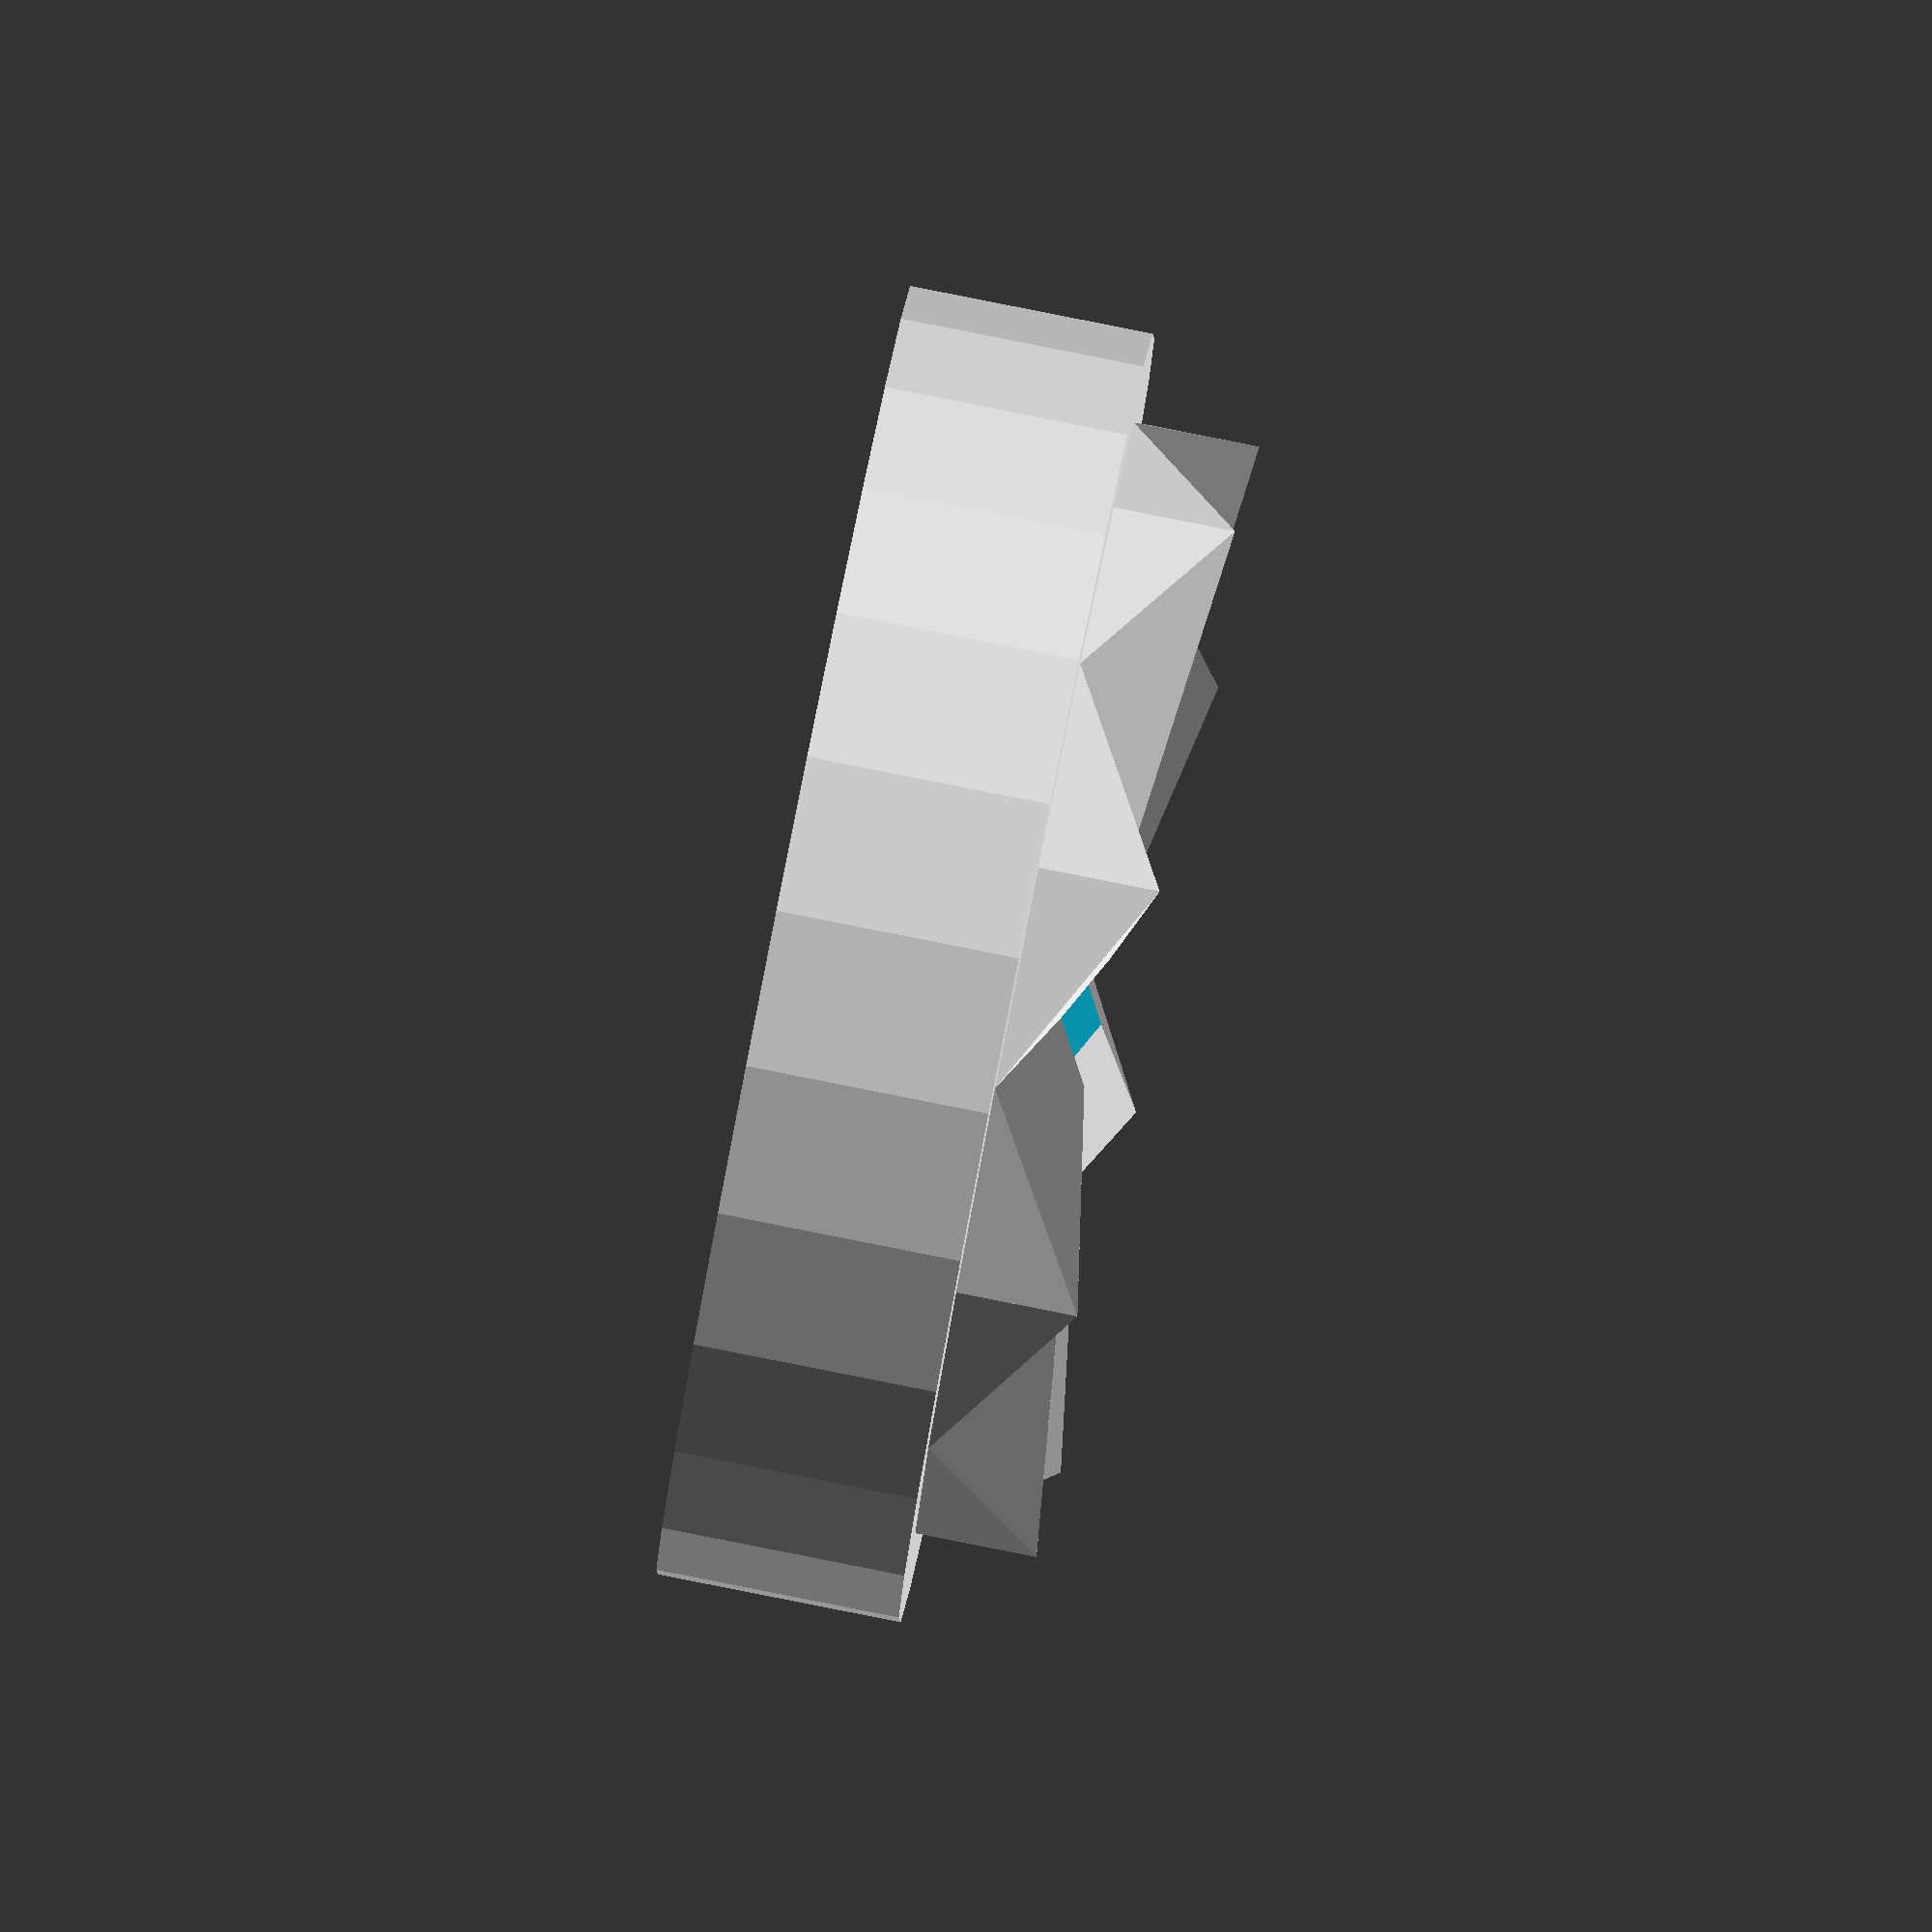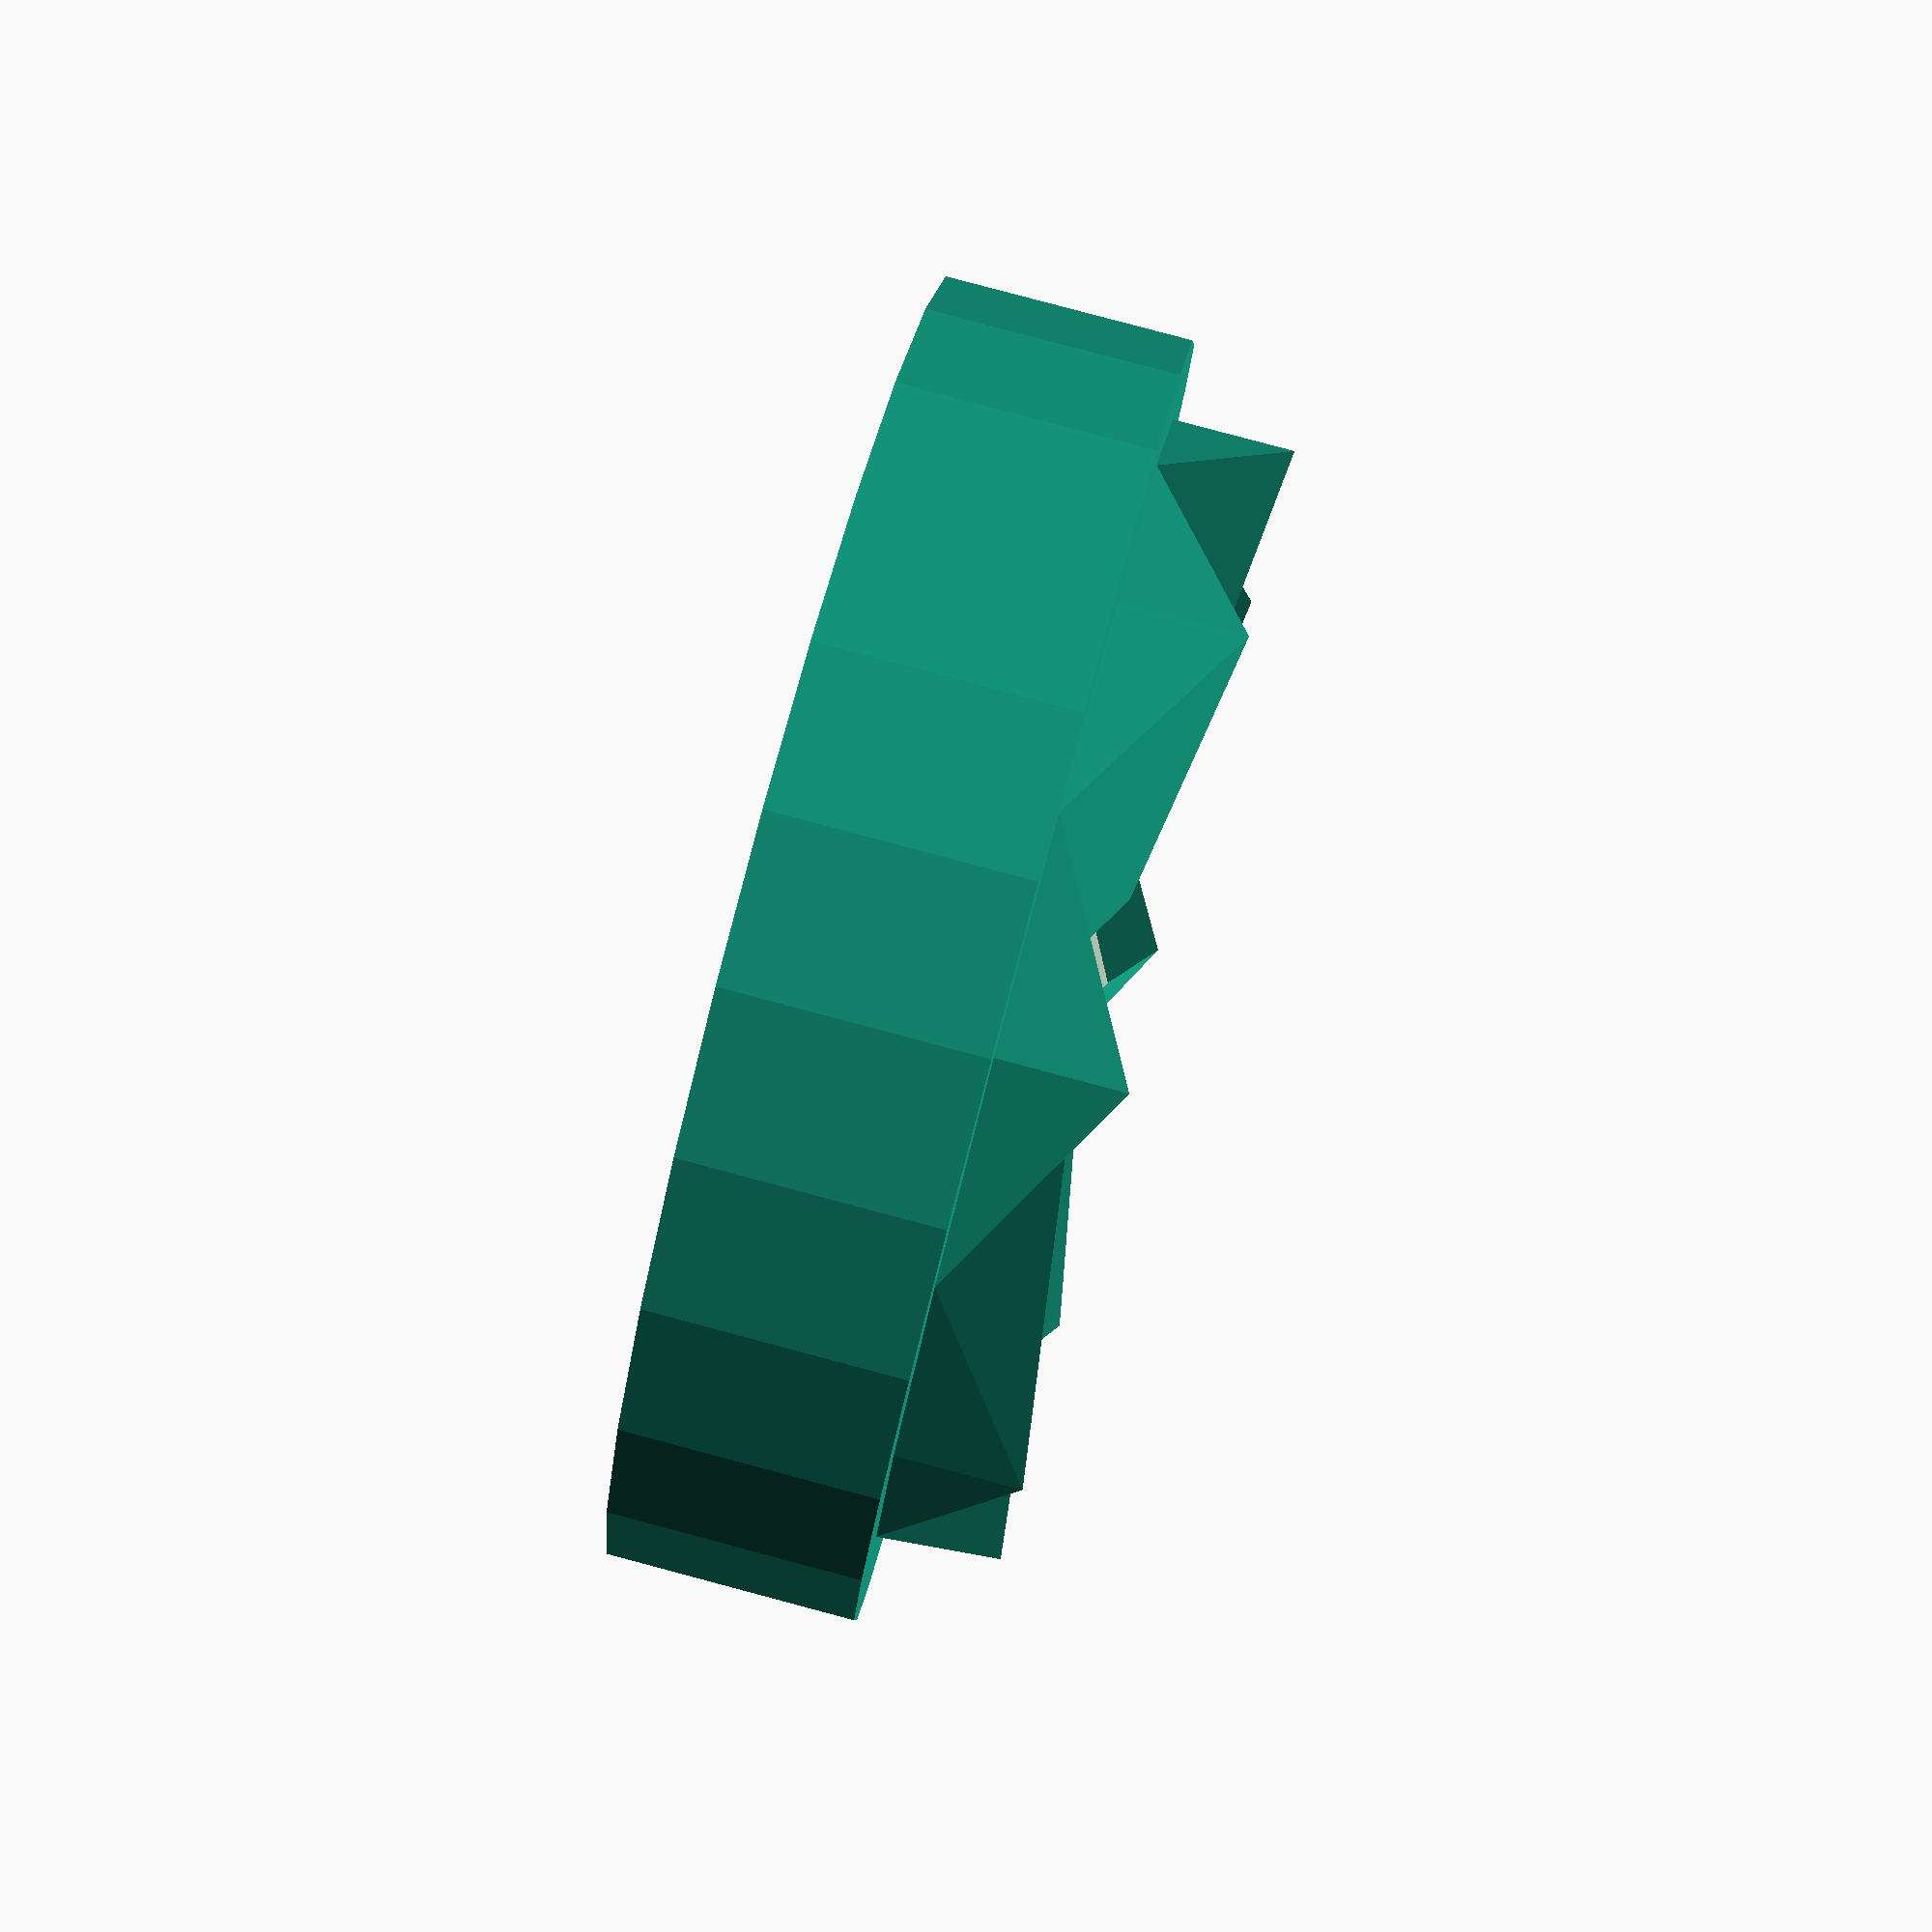
<openscad>
//! Hirth joint implementation. 
/*!
A fully parametric Hirth Joint that creates the teeth, backing, and a hole. The
part's center is set to the center point of two mating parts. The teeth are 
offset by the distance of 1/4 the angle of one tooth. This allows mating parts 
to mesh as you would normally expect.


\param radius Radius of entire part
\param teethDepth Mesh distance for the teeth
\param teethInset Add clearance to out edge for teeth
\param count Number of teeth
\param backingDepth Thickness of backing
\param clearance Clearance added to hole radius
\param holeRadius Radius of center hole
*/
module hirth( radius = 5, teethDepth = 1, teethInset = 1, count = 8, 
	backingDepth = 3, clearance = 0.2, holeRadius = 2 ) {
	
	angle =  360 / count / 2; // Teeth spacing as an angle
	teethOffset = angle / 2; // Angle offset to get proper alignment
	difference() {
		// Create Hirth gear
		translate ([0,0,-teethDepth/2])	union() {
			hirth_backing(radius, backingDepth);
			rotate([0,0,teethOffset]) hirth_teeth(radius-teethInset,
			teethDepth, count);
		}
		// Subtract center hole
		cylinder(h=(backingDepth+teethDepth)*2, r=holeRadius+clearance, 
			center = true);
	}
}


//! Backing cylinder
/*!
Cylinder to guarantee the teeth have a surface to be attached to

\param radius Radius of the teeth
\param depth Depth of the backing material
*/
module hirth_backing(radius = 5, depth = 3) {
	translate ([0,0,-depth]) {
		cylinder(h=depth,r=radius);
	}
}


//! Tooth design
/*!
Create the model for a half of a single tooth. The center point *must* be half 
the depth to get proper meshing. Especially if there is no hole. 

\param radius Radius of the teeth
\param depth Depth of the tooth
\param count Number of teeth 
*/
module hirth_tooth(radius = 4.5, depth = 1, count = 8) {
	angle =  360 / count / 2; // Teeth spacing as an angle
	points = [
		[0,0,0],
		[0, radius, 0],
		[0, radius, depth],
		[0,0,depth/2],
		// Find point on circle where next point would be
		[ radius * sin(angle), radius * cos(angle) , 0],
	];
	
	faces = [
		[0,1,2,3],
		[0,4,1],
		[3,2,4],
		[1,4,2],
		[0,3,4]
	];
	polyhedron( points, faces );
}

//! Teeth face
/*!
The full face of teeth.

\param radius Radius of the teeth
\param depth Depth of the tooth
\param count Number of teeth 
*/
module hirth_teeth(radius = 4.5, depth = 1, count = 8) {
	angle =  360 / count / 2; // Teeth spacing as an angle
	// Create needed number of teeth
	union() for ( i = [1:count]) { 
		// Create tooth and rotate to next position
		rotate([0,0,(i-1) * angle*2]) {
			hirth_tooth(radius, depth,count);	
			mirror([1,0,0]) hirth_tooth(radius, depth,count);
		}
	
	}
}


hirth(teethDepth = 1.5, radius = 8);

</openscad>
<views>
elev=275.1 azim=17.3 roll=281.2 proj=o view=solid
elev=276.8 azim=312.5 roll=284.9 proj=p view=solid
</views>
